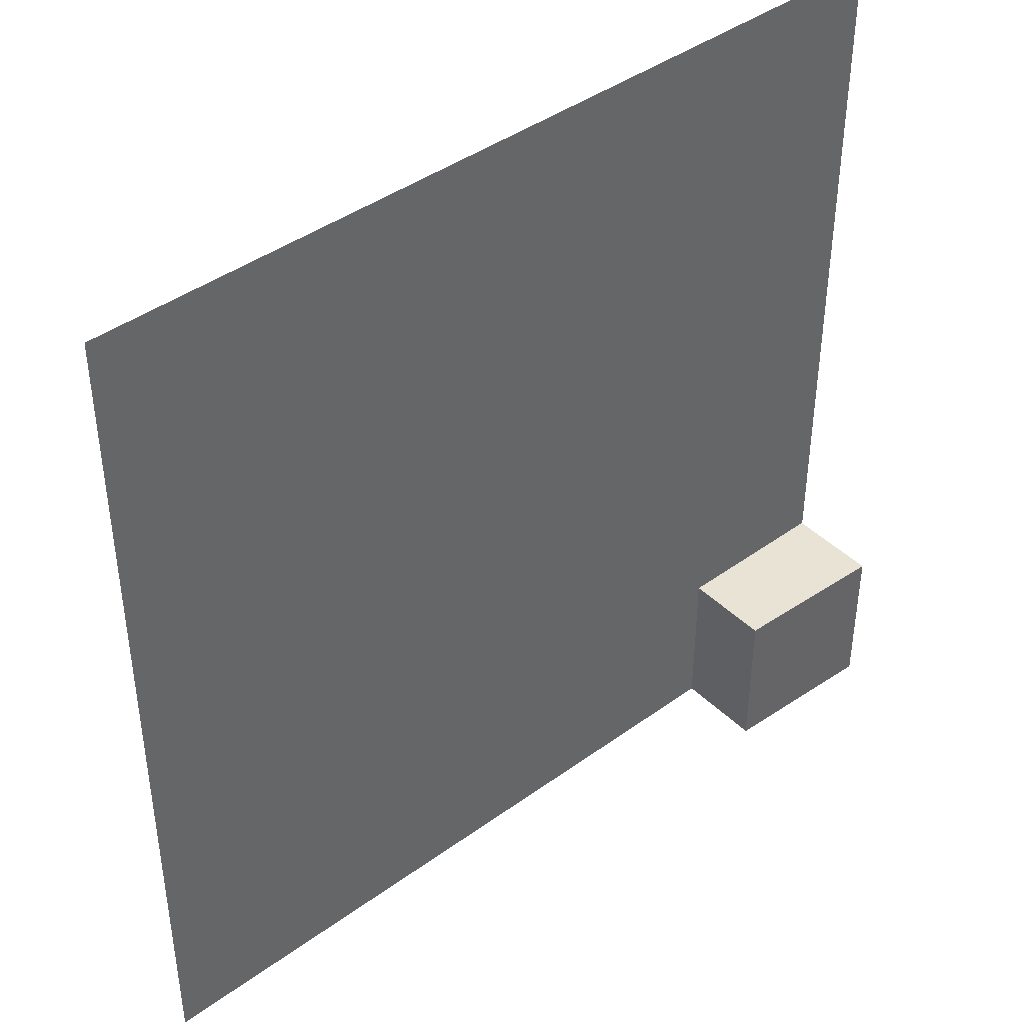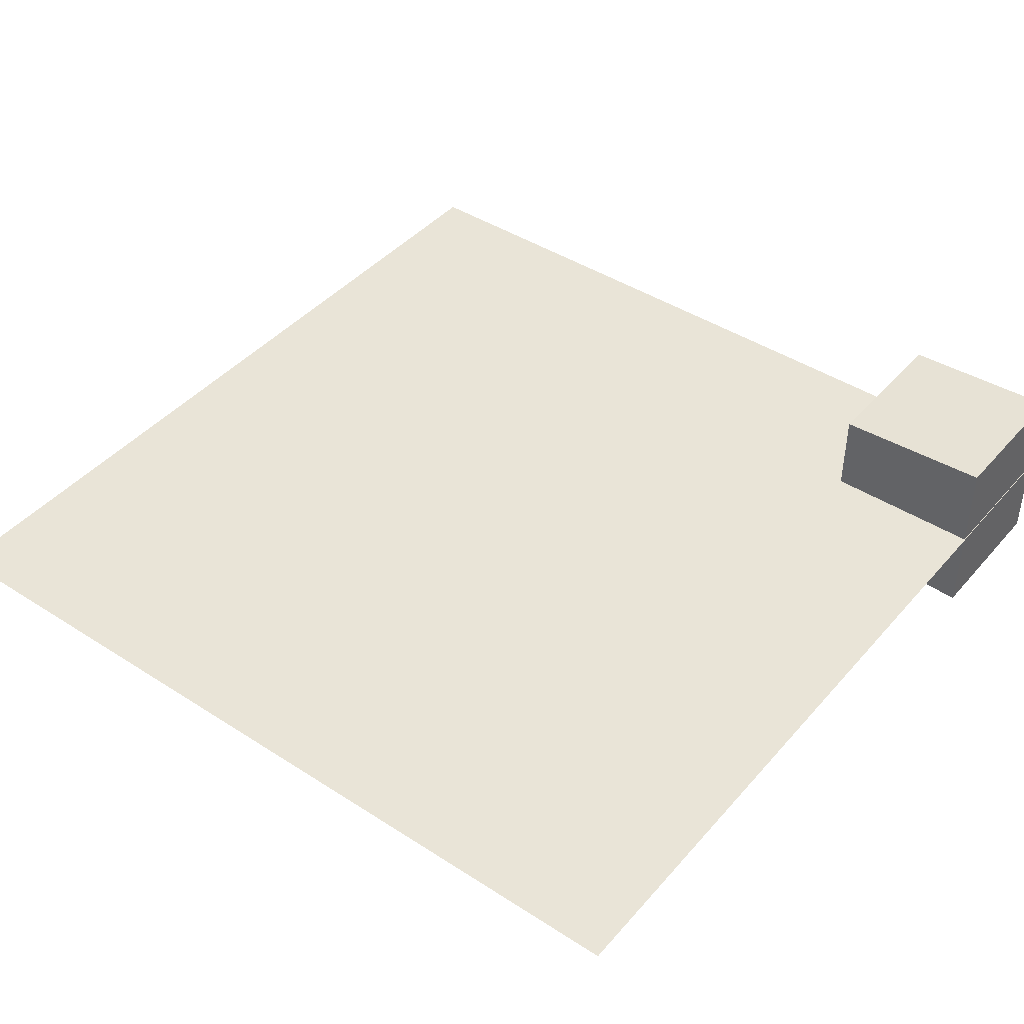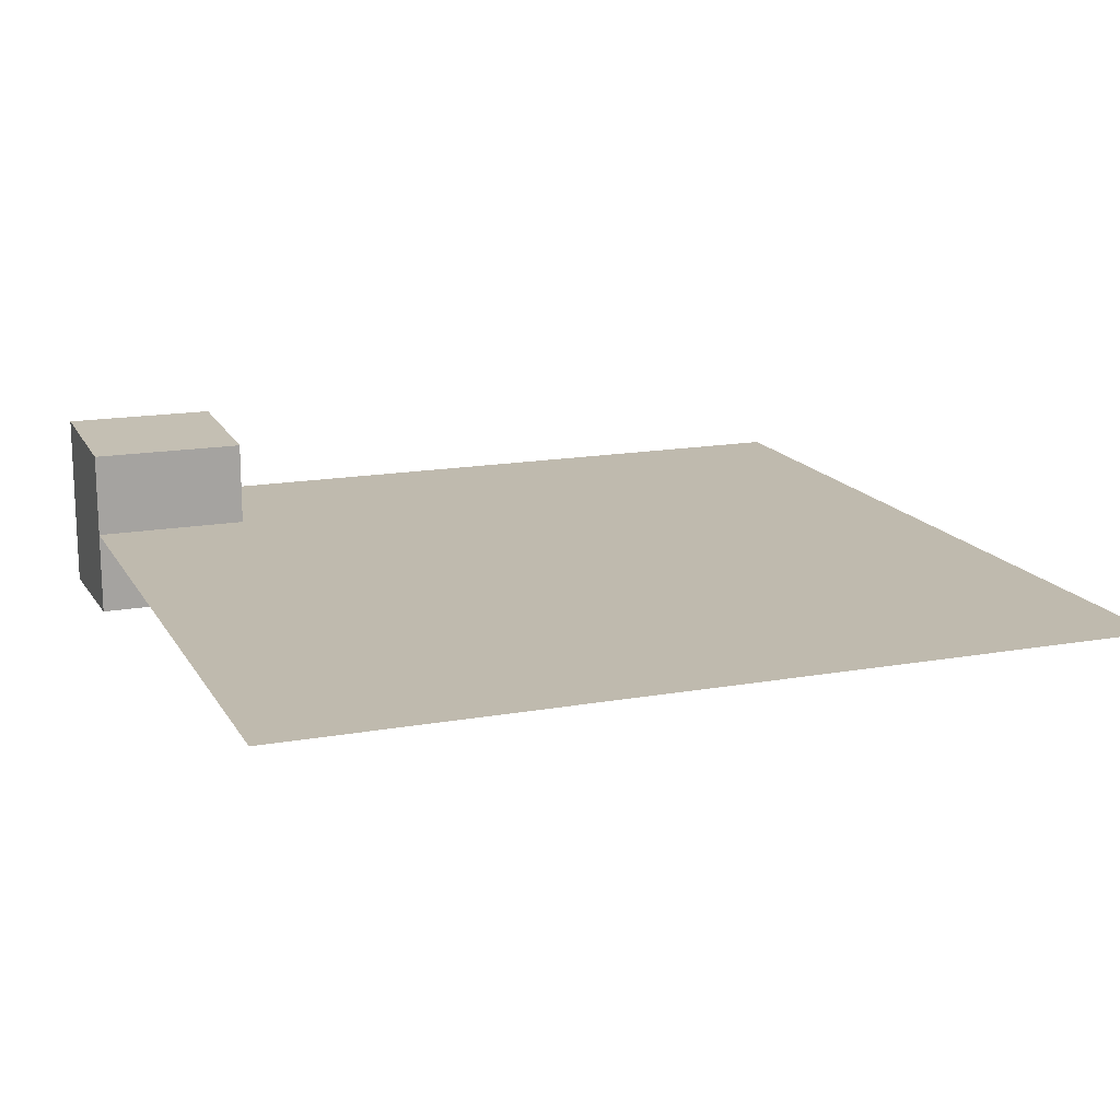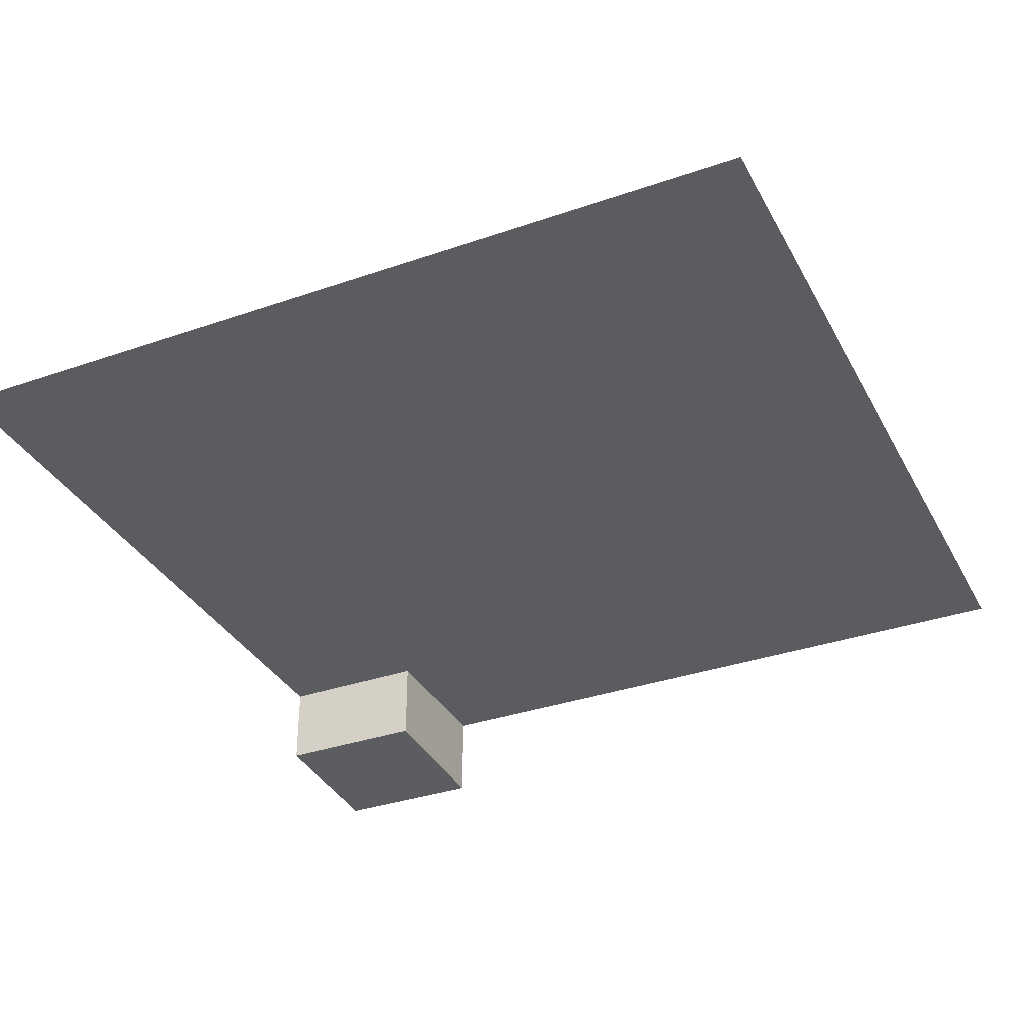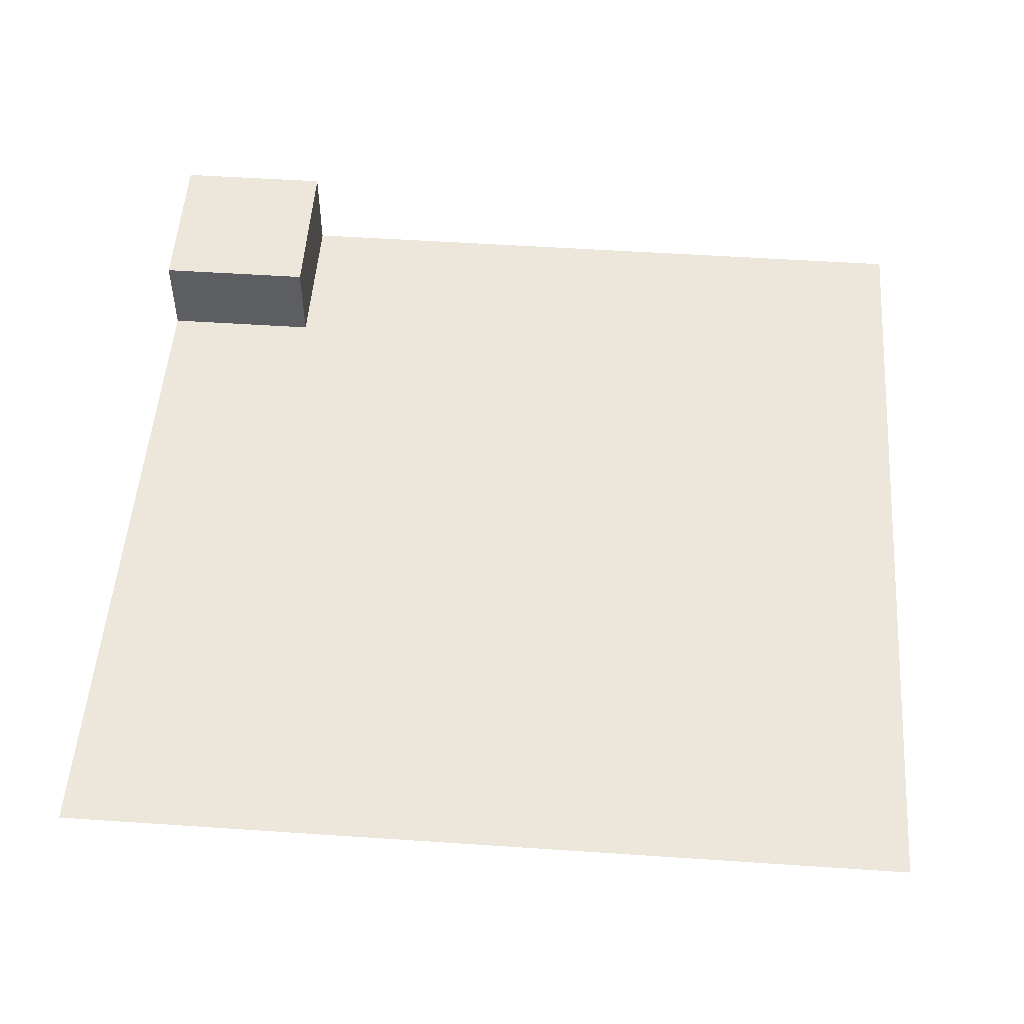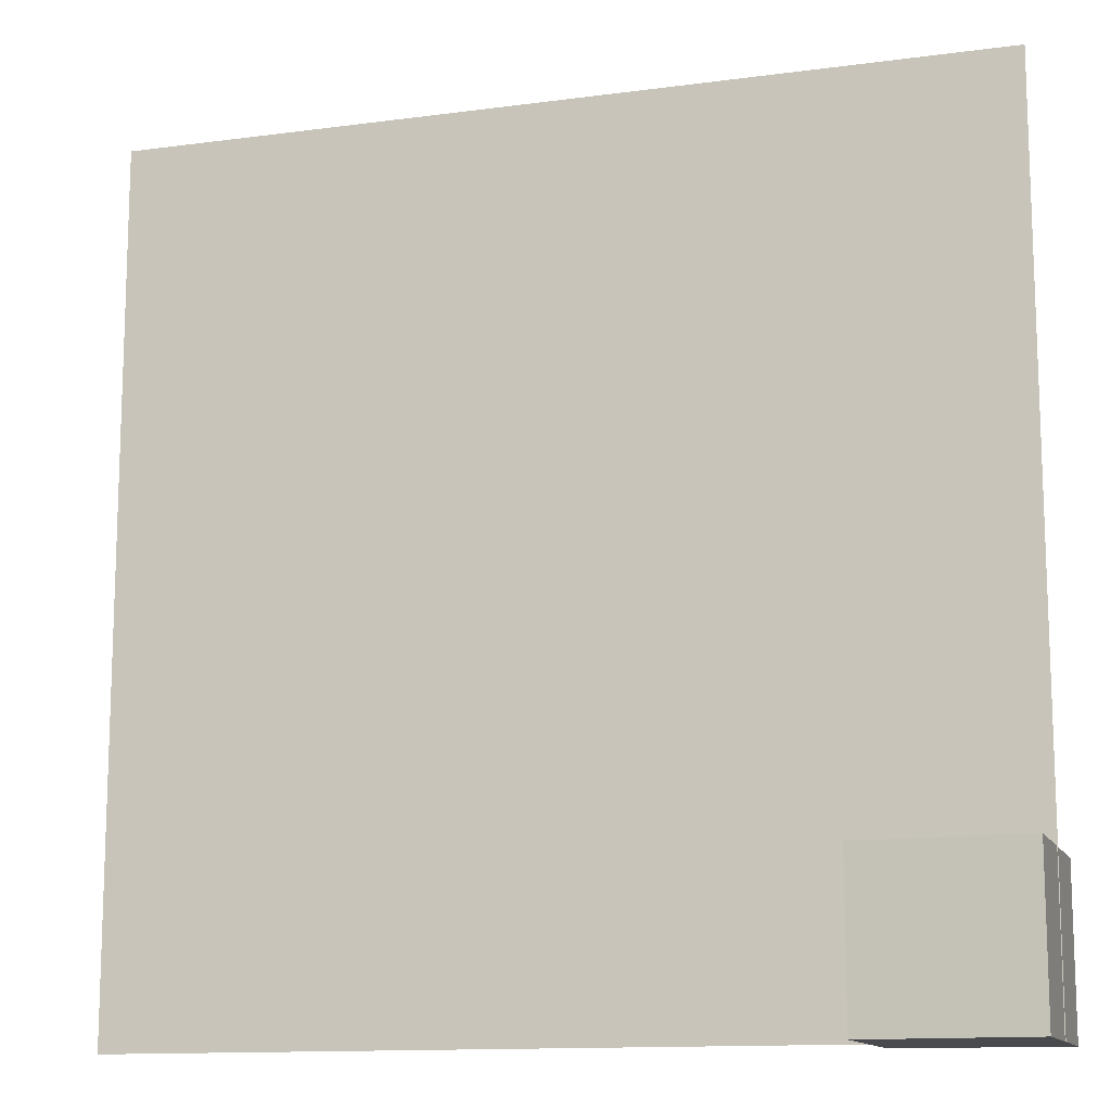
<metadata>
{"format":"obj","ext":"obj","renderer":"f3d","projection":"perspective","resolution":1024,"background":"white","views":[{"elev":42.3,"azim":139.1,"up":"+Y"},{"elev":42.9,"azim":-142.5,"up":"+Z"},{"elev":15.7,"azim":69.3,"up":"+Z"},{"elev":-34.4,"azim":115.0,"up":"+Z"},{"elev":51.4,"azim":94.2,"up":"+Z"},{"elev":-12.8,"azim":-162.8,"up":"+Y"}]}
</metadata>
<code>
o model_2389
v -0.4991 0.1833 0.1078
v -0.4991 0 0.1078
v -0.3129 0.1833 0.1005
v -0.3129 0.1833 0.1005
v -0.4991 0 0.1078
v -0.3129 0 0.1005
v -0.3129 0.1833 -0.1005
v -0.3129 0.1833 0.1005
v -0.3129 0 -0.1005
v -0.3129 0 -0.1005
v -0.3129 0.1833 0.1005
v -0.3129 0 0.1005
v -0.4991 0.1833 -0.1078
v -0.3129 0.1833 -0.1005
v -0.4991 0 -0.1078
v -0.4991 0 -0.1078
v -0.3129 0.1833 -0.1005
v -0.3129 0 -0.1005
v -0.4991 0.1833 -0.1078
v -0.4991 0.1833 0.1078
v -0.3129 0.1833 -0.1005
v -0.3129 0.1833 0.1005
v -0.4991 0 0.1078
v -0.4991 0.1833 0.1078
v -0.4991 0.1833 -0.1078
v -0.4991 0 -0.1078
v -0.3129 0 0.1005
v -0.4991 0 0.1078
v -0.4991 0 -0.1078
v -0.3129 0 -0.1005
v -0.5 0 0
v 0.5 0 0
v -0.5 1 0
v 0.5 1 0
g surface_000
f 16 17 18
f 13 14 15
f 10 11 12
f 7 8 9
f 4 5 6
f 1 2 3
f 27 29 30
f 27 28 29
f 23 25 26
f 23 24 25
f 21 20 22
f 19 20 21
g surface_001
f 33 32 34
f 31 32 33

</code>
